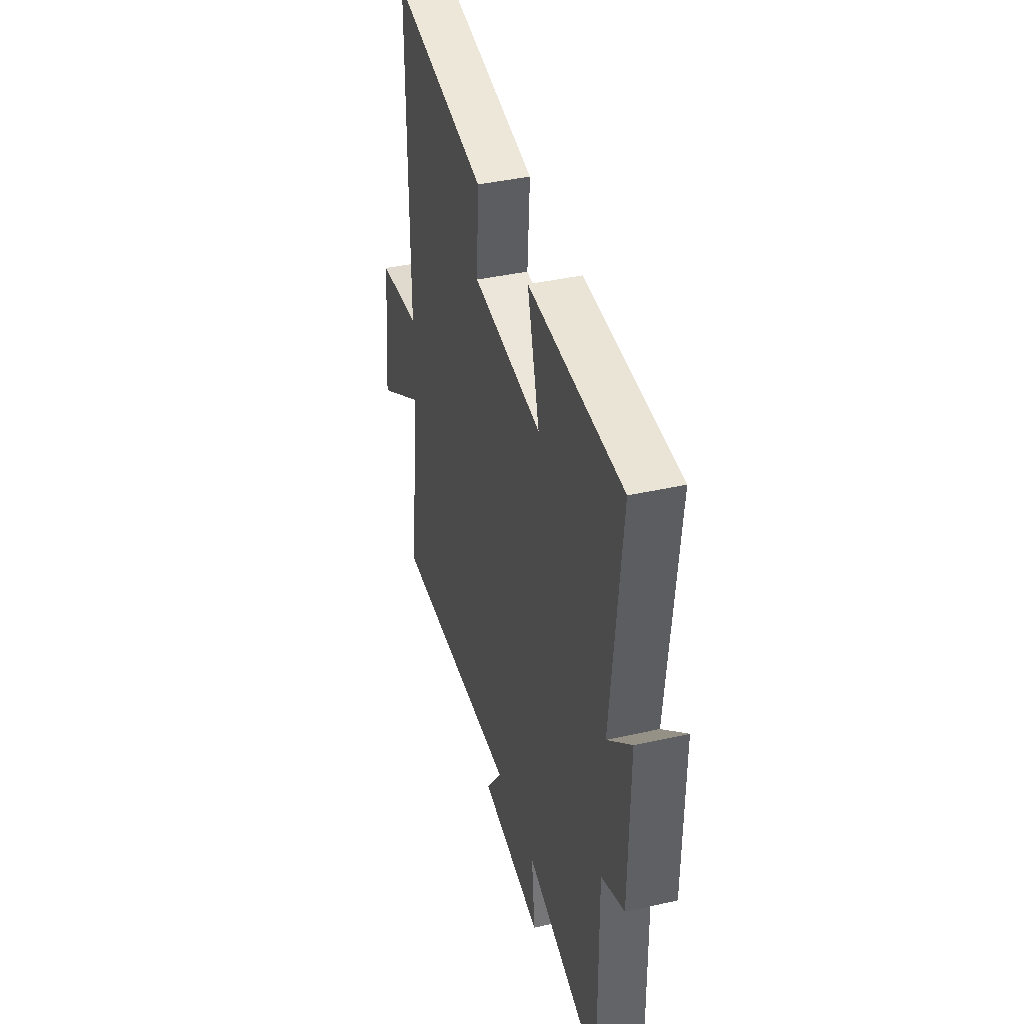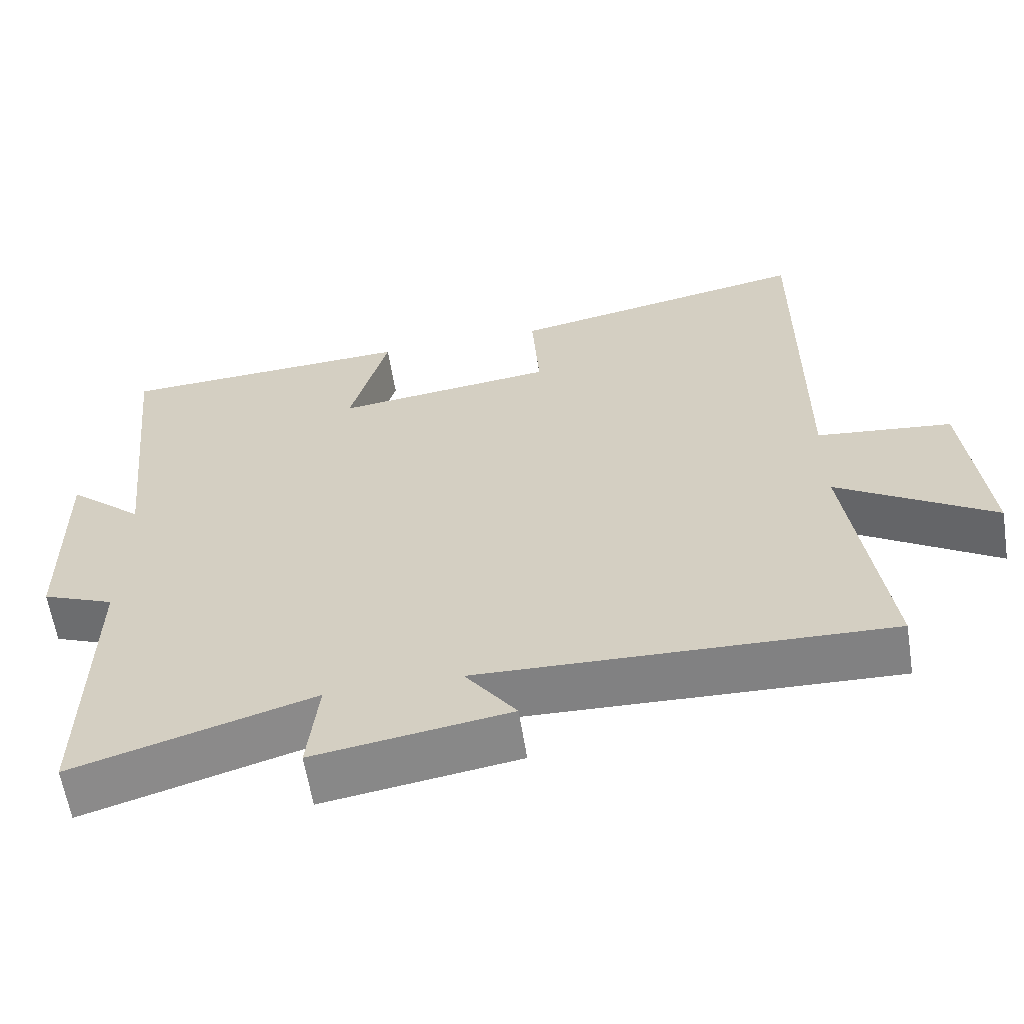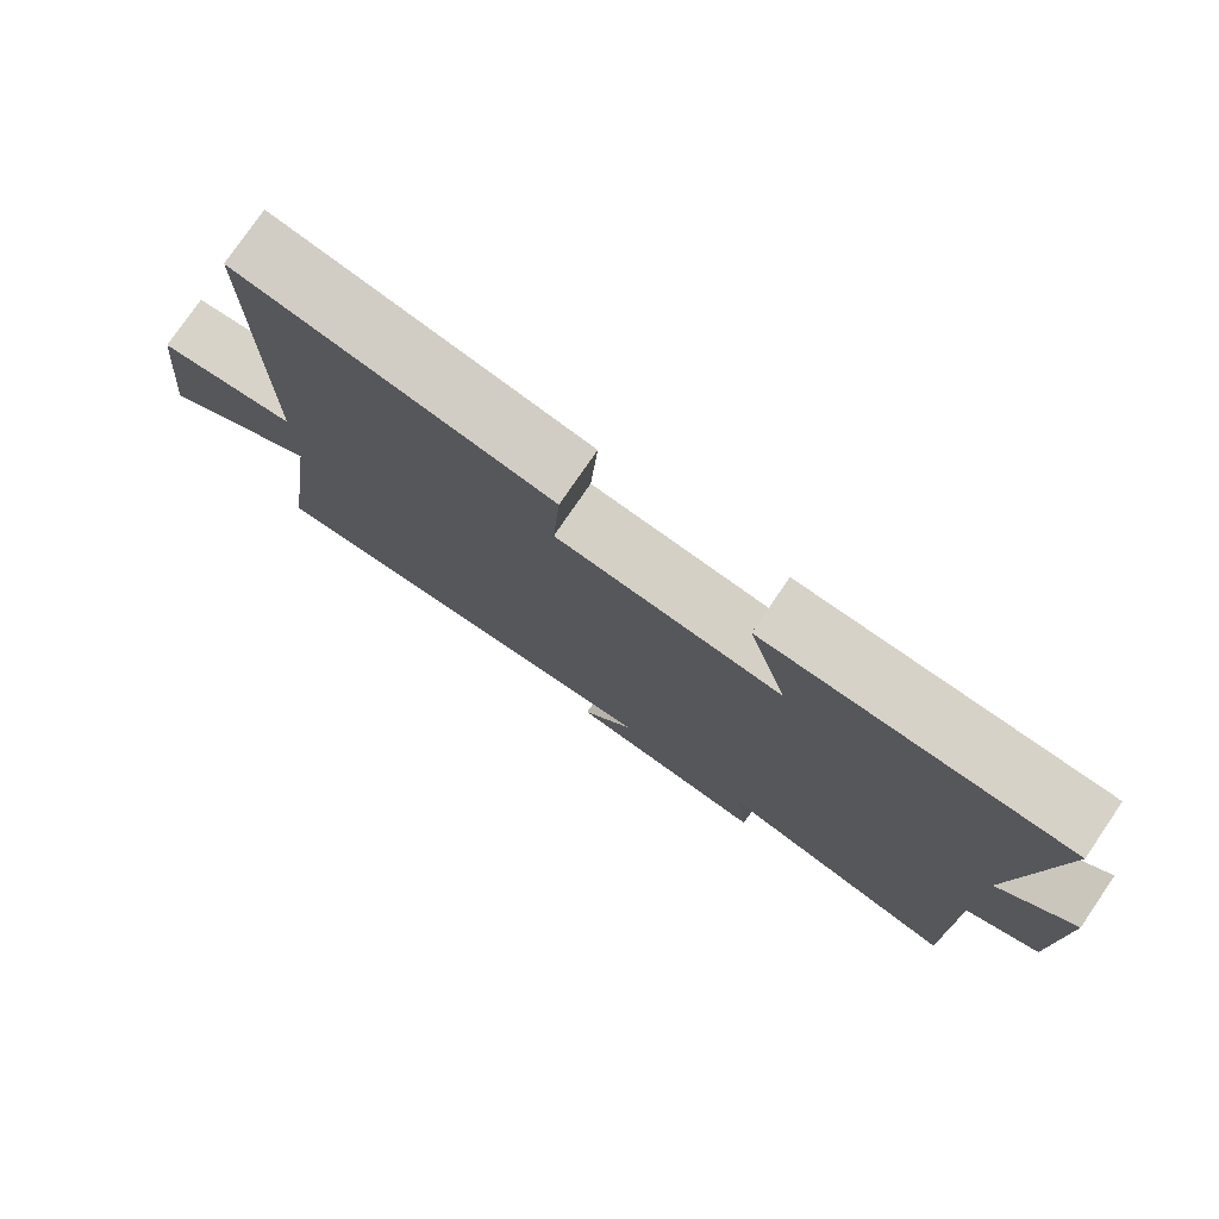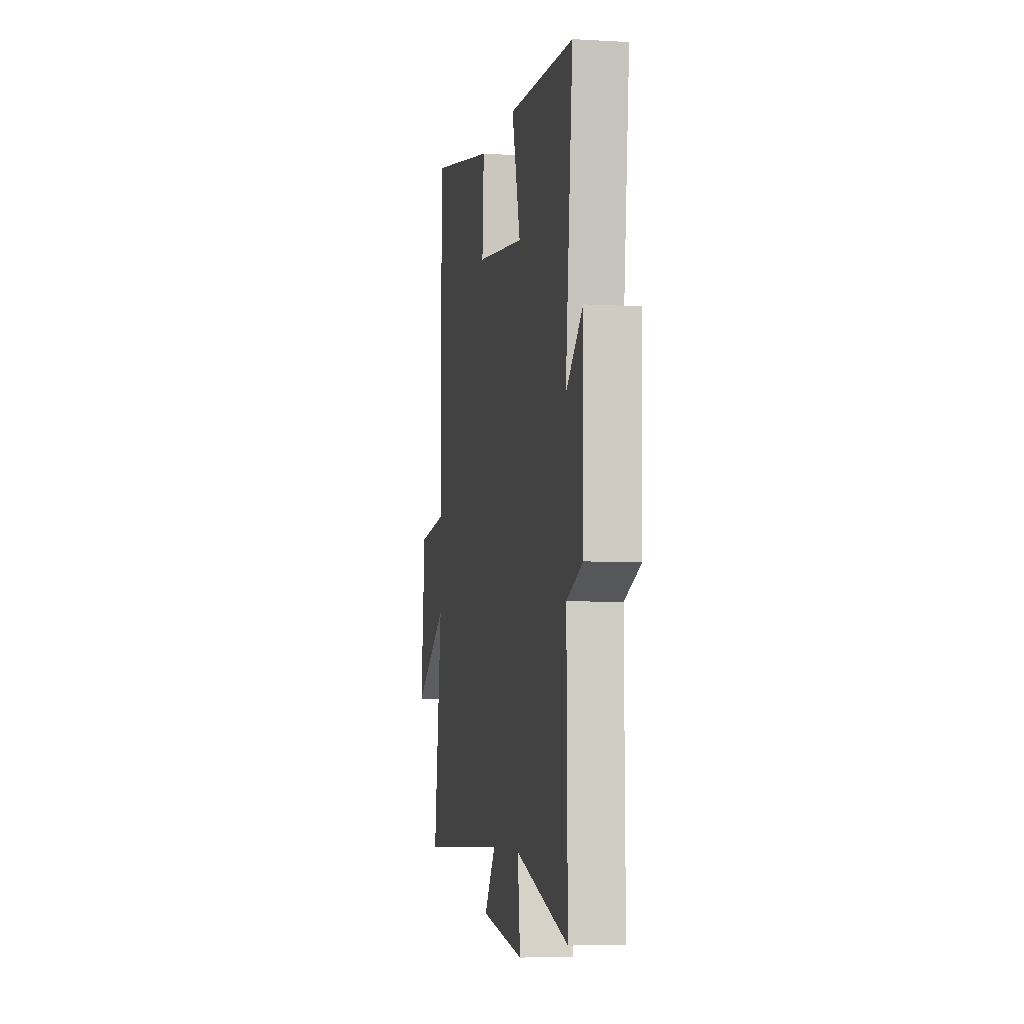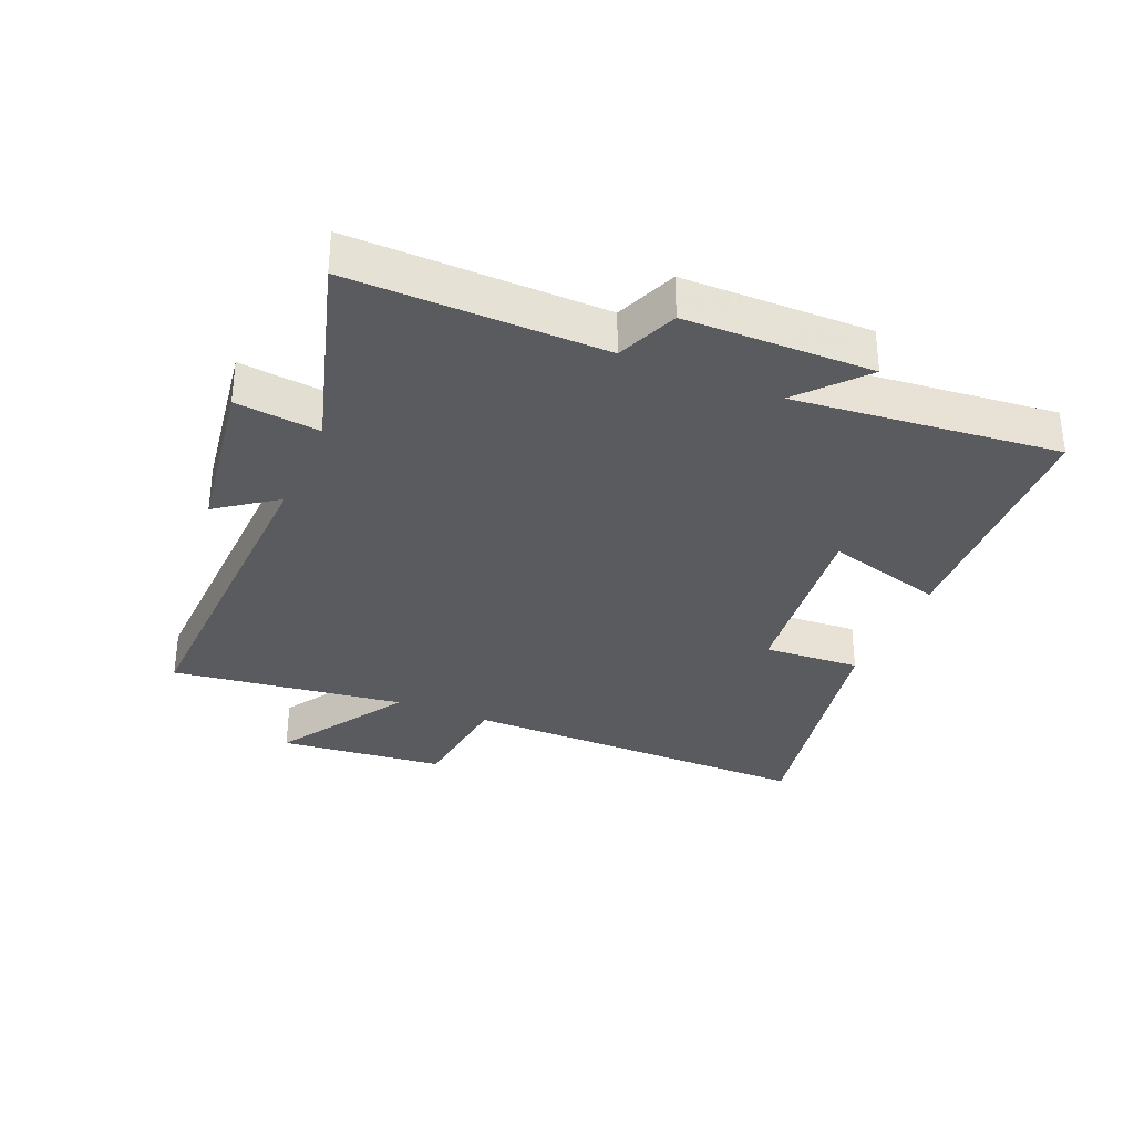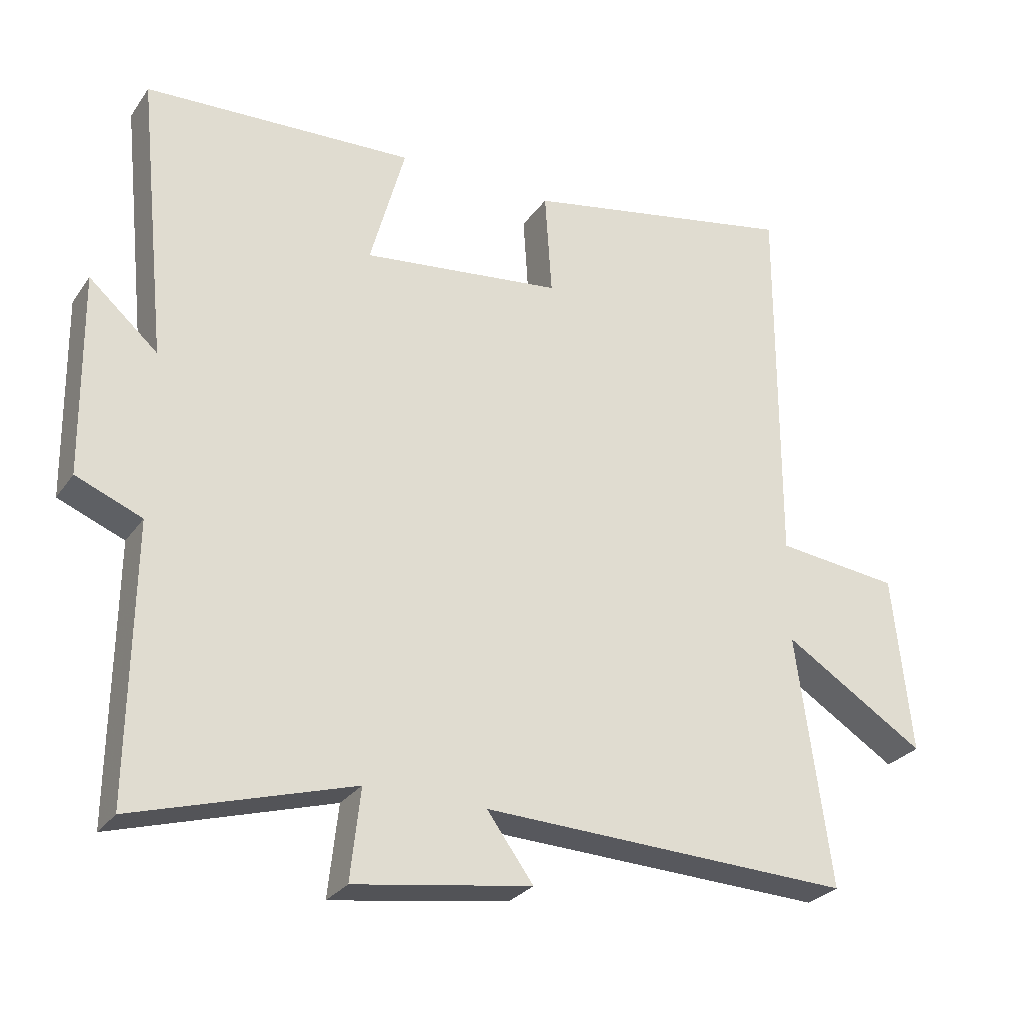
<metadata>
{"format":"obj","ext":"obj","renderer":"f3d","projection":"perspective","resolution":1024,"background":"white","views":[{"elev":39.8,"azim":-105.6,"up":"+Z"},{"elev":-61.1,"azim":9.0,"up":"+Z"},{"elev":77.6,"azim":-145.6,"up":"+Z"},{"elev":-5.7,"azim":-100.3,"up":"+Z"},{"elev":-33.1,"azim":-113.0,"up":"+Y"},{"elev":-27.8,"azim":-27.7,"up":"+Z"}]}
</metadata>
<code>
v 0.502 0.07 0.577
v 0.5 0.07 0.007
v 0.683 0.07 -0.014
v 0.711 0.07 -0.28
v 0.5 0.07 -0.147
v 0.551 0.07 -0.521
v -0.001 0.07 -0.5
v 0.068 0.07 -0.595
v -0.196 0.07 -0.635
v -0.181 0.07 -0.5
v -0.505 0.07 -0.596
v -0.5 0.07 -0.191
v -0.598 0.07 -0.151
v -0.602 0.07 0.149
v -0.5 0.07 0.059
v -0.544 0.07 0.483
v -0.143 0.07 0.5
v -0.195 0.07 0.311
v 0.103 0.07 0.345
v 0.093 0.07 0.5
v 0.502 0 0.577
v 0.5 0 0.007
v 0.683 0 -0.014
v 0.711 0 -0.28
v 0.5 0 -0.147
v 0.551 0 -0.521
v -0.001 0 -0.5
v 0.068 0 -0.595
v -0.196 0 -0.635
v -0.181 0 -0.5
v -0.505 0 -0.596
v -0.5 0 -0.191
v -0.598 0 -0.151
v -0.602 0 0.149
v -0.5 0 0.059
v -0.544 0 0.483
v -0.143 0 0.5
v -0.195 0 0.311
v 0.103 0 0.345
v 0.093 0 0.5
f 19 20 1 2
f 18 19 2
f 15 16 17 18
f 15 18 2
f 12 13 14 15
f 12 15 2 3
f 10 11 12 3
f 7 8 9 10
f 7 10 3
f 5 6 7
f 5 7 3
f 3 4 5
f 22 21 40 39
f 22 39 38
f 38 37 36 35
f 22 38 35
f 35 34 33 32
f 23 22 35 32
f 23 32 31 30
f 30 29 28 27
f 23 30 27
f 27 26 25
f 23 27 25
f 25 24 23
f 1 21 22 2
f 2 22 23 3
f 3 23 24 4
f 4 24 25 5
f 5 25 26 6
f 6 26 27 7
f 7 27 28 8
f 8 28 29 9
f 9 29 30 10
f 10 30 31 11
f 11 31 32 12
f 12 32 33 13
f 13 33 34 14
f 14 34 35 15
f 15 35 36 16
f 16 36 37 17
f 17 37 38 18
f 18 38 39 19
f 19 39 40 20
f 20 40 21 1

</code>
